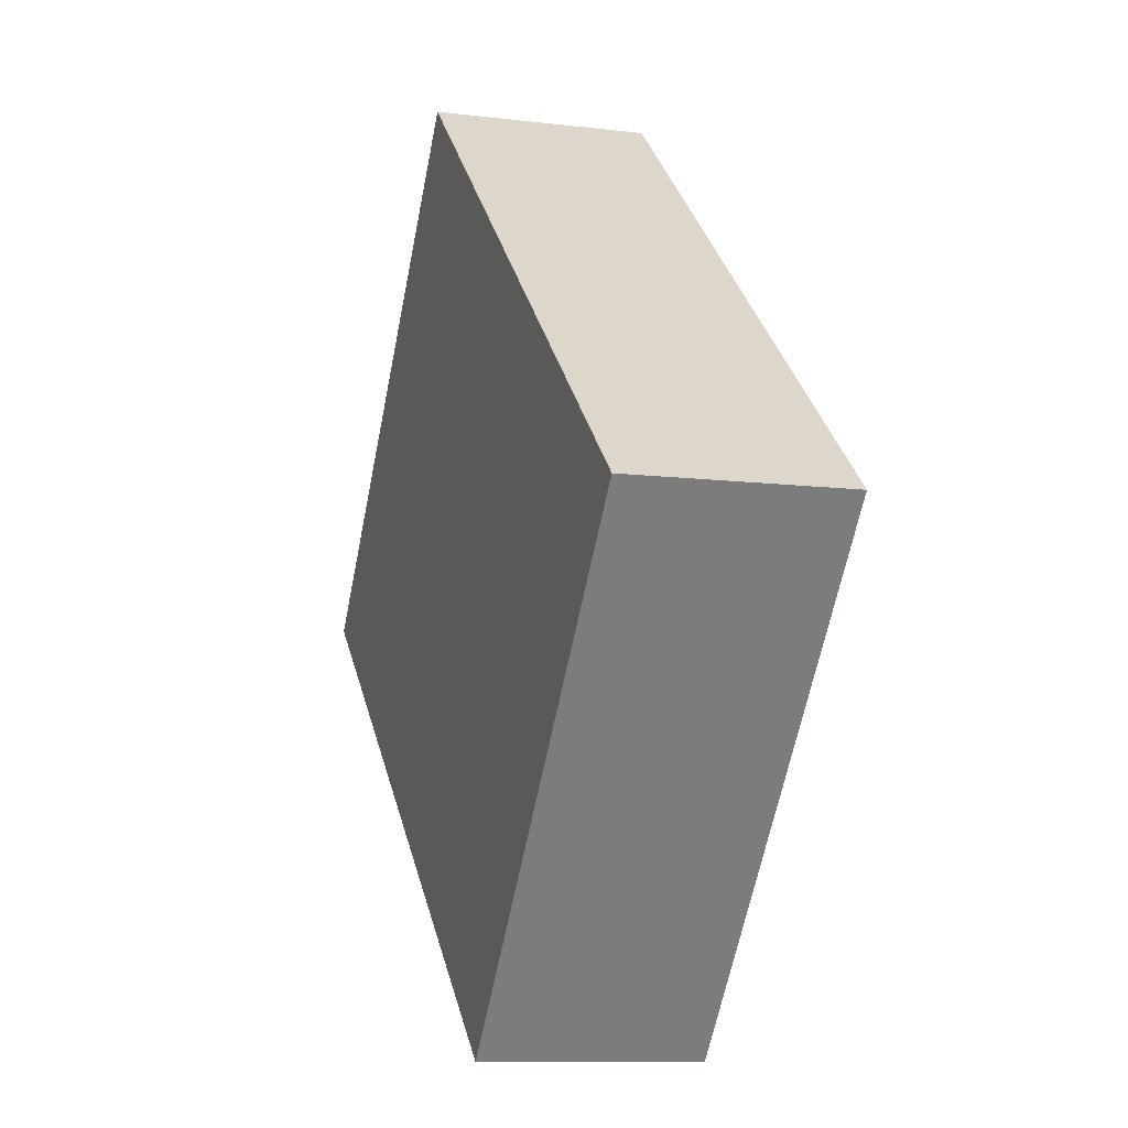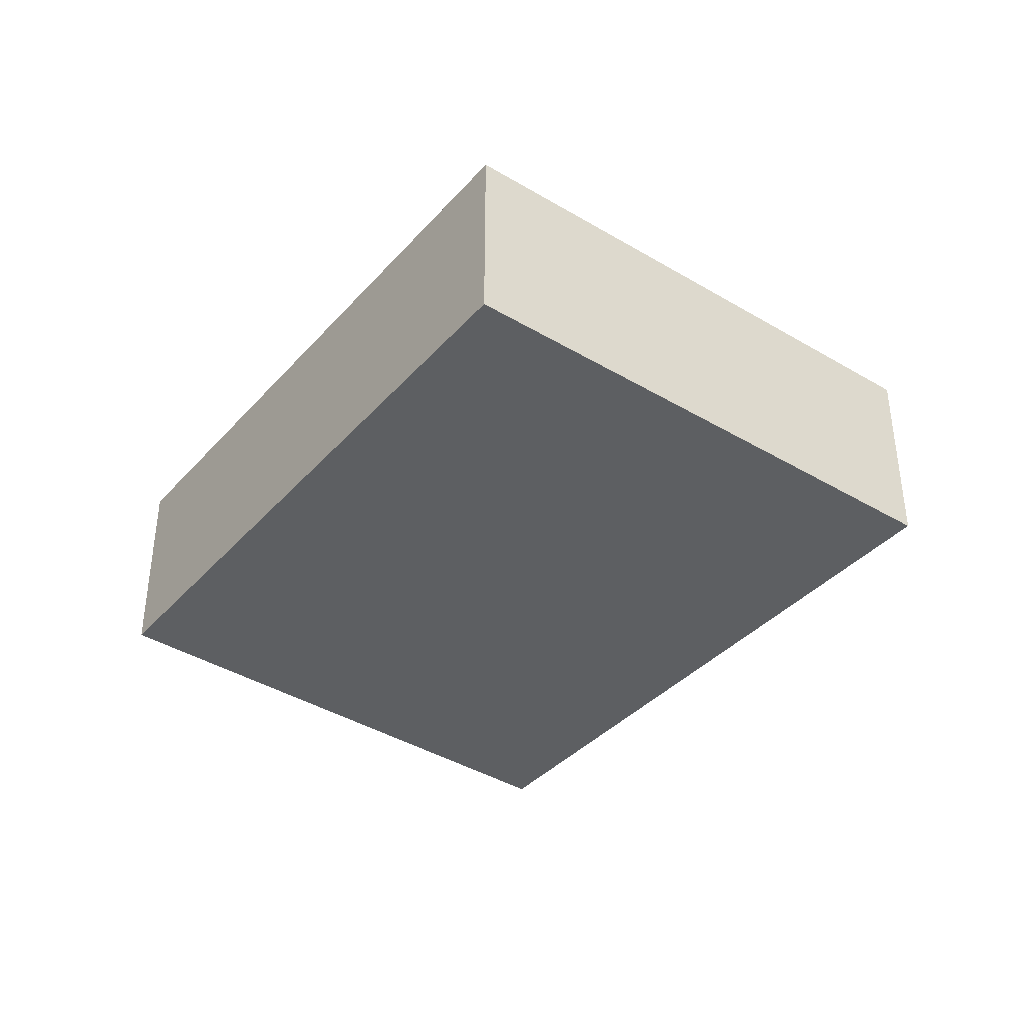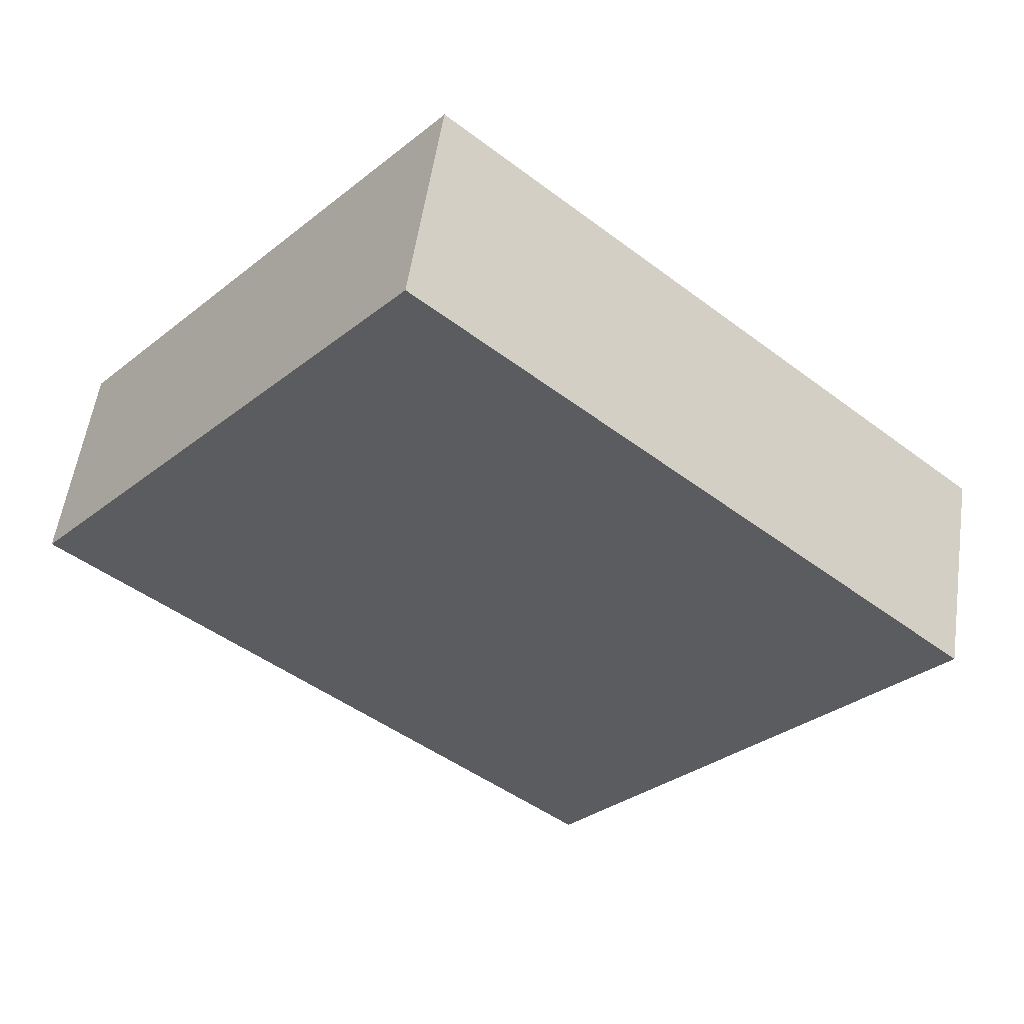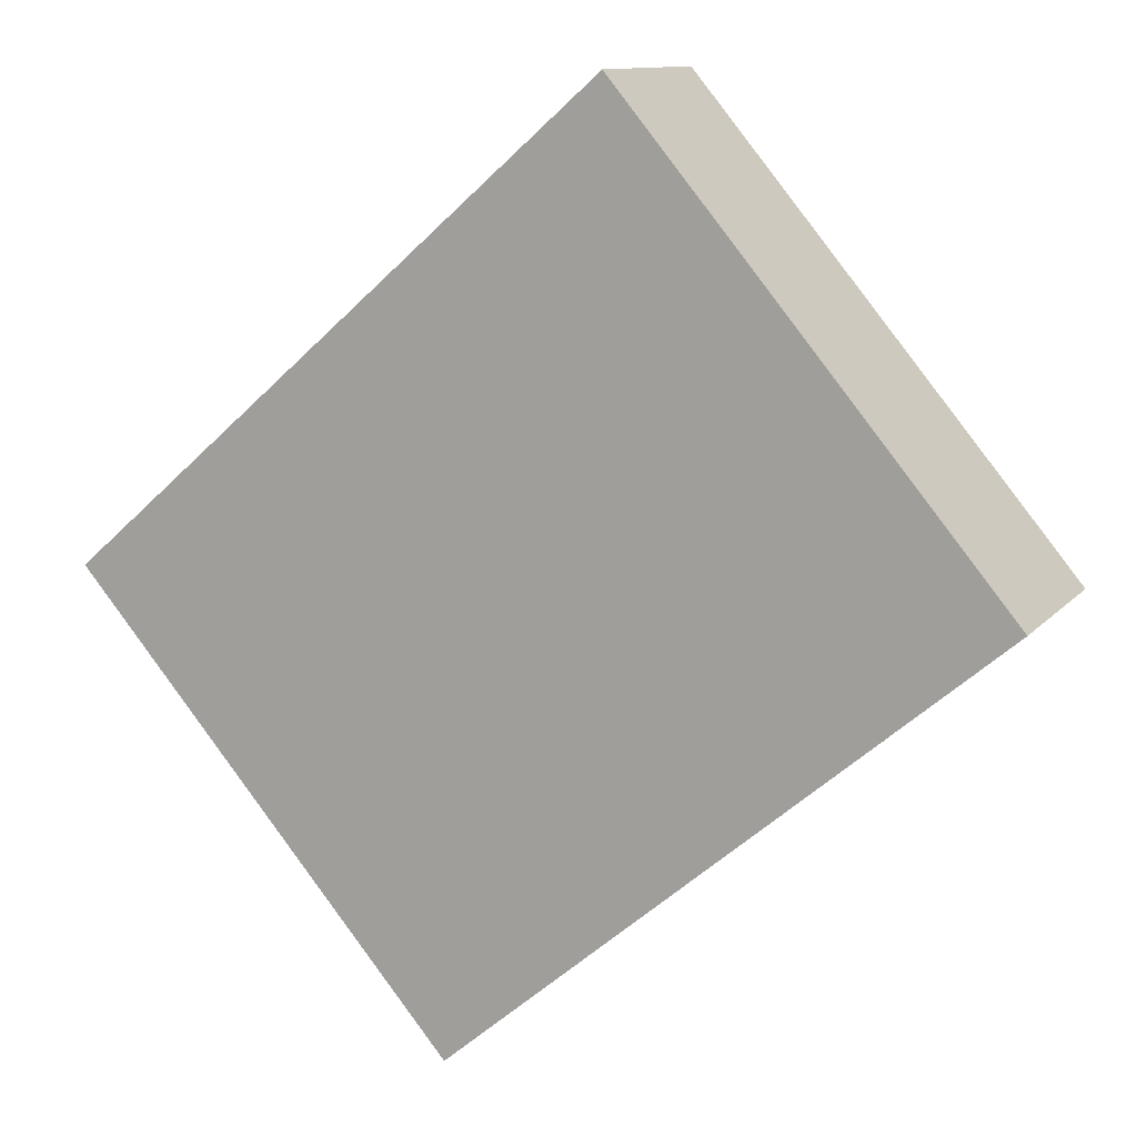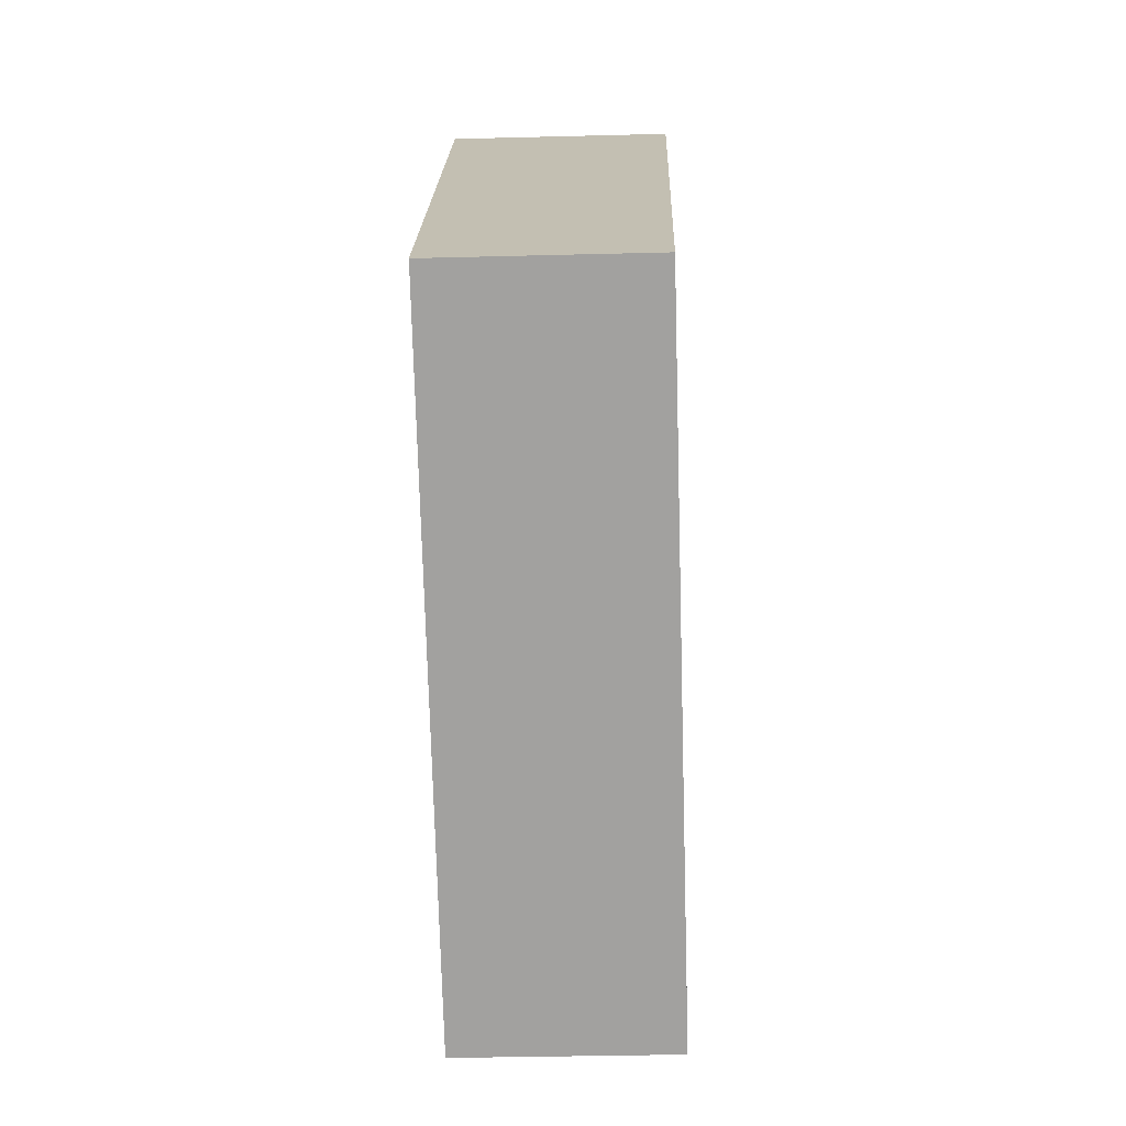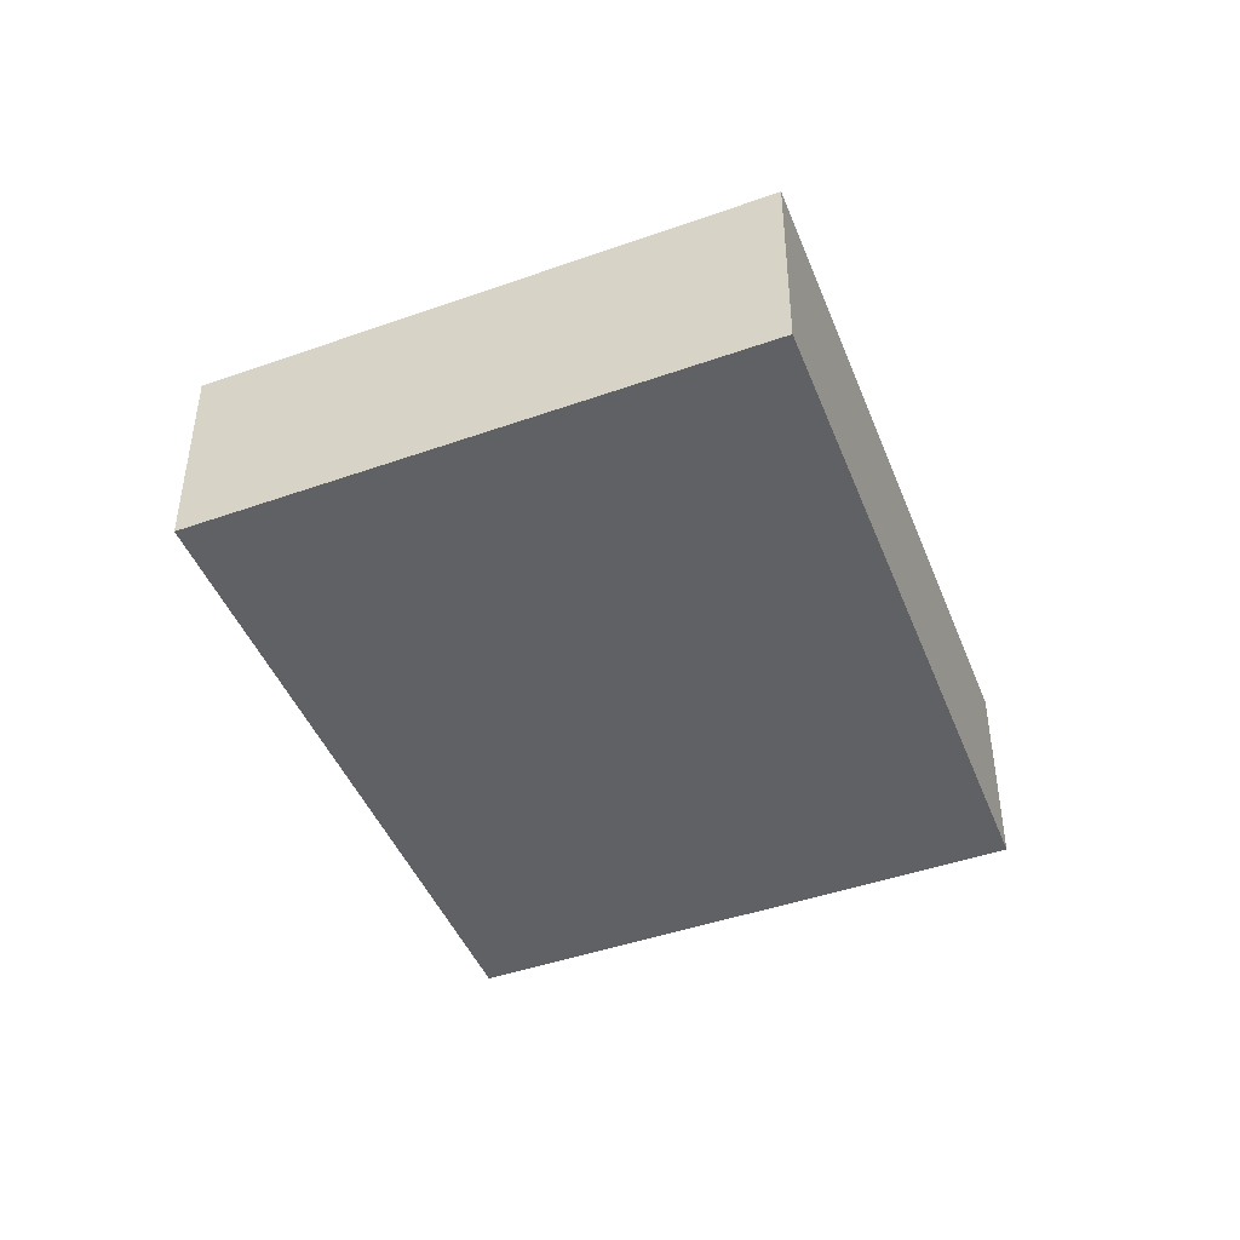
<metadata>
{"format":"obj","ext":"obj","renderer":"f3d","projection":"perspective","resolution":1024,"background":"white","views":[{"elev":-10.1,"azim":72.6,"up":"+Z"},{"elev":-39.5,"azim":-86.7,"up":"+Y"},{"elev":54.4,"azim":8.2,"up":"+Z"},{"elev":11.2,"azim":-156.6,"up":"+Z"},{"elev":-32.3,"azim":-87.9,"up":"+Z"},{"elev":-46.0,"azim":-28.0,"up":"+Y"}]}
</metadata>
<code>
v  5.949 2.326 -5.014
v  4.209 2.326 5.051
v  10.11 2.326 -0.128
v  0 2.326 1.424e-16
v  10.11 7.838e-18 -0.128
v  5.949 3.07e-16 -5.014
v  0 0 0
v  4.209 -3.093e-16 5.051
g defaultobject
f 1 2 3
f 2 1 4
f 5 1 3
f 1 5 6
f 6 4 1
f 4 6 7
f 7 2 4
f 2 7 8
f 8 3 2
f 3 8 5
f 5 7 6
f 7 5 8

</code>
